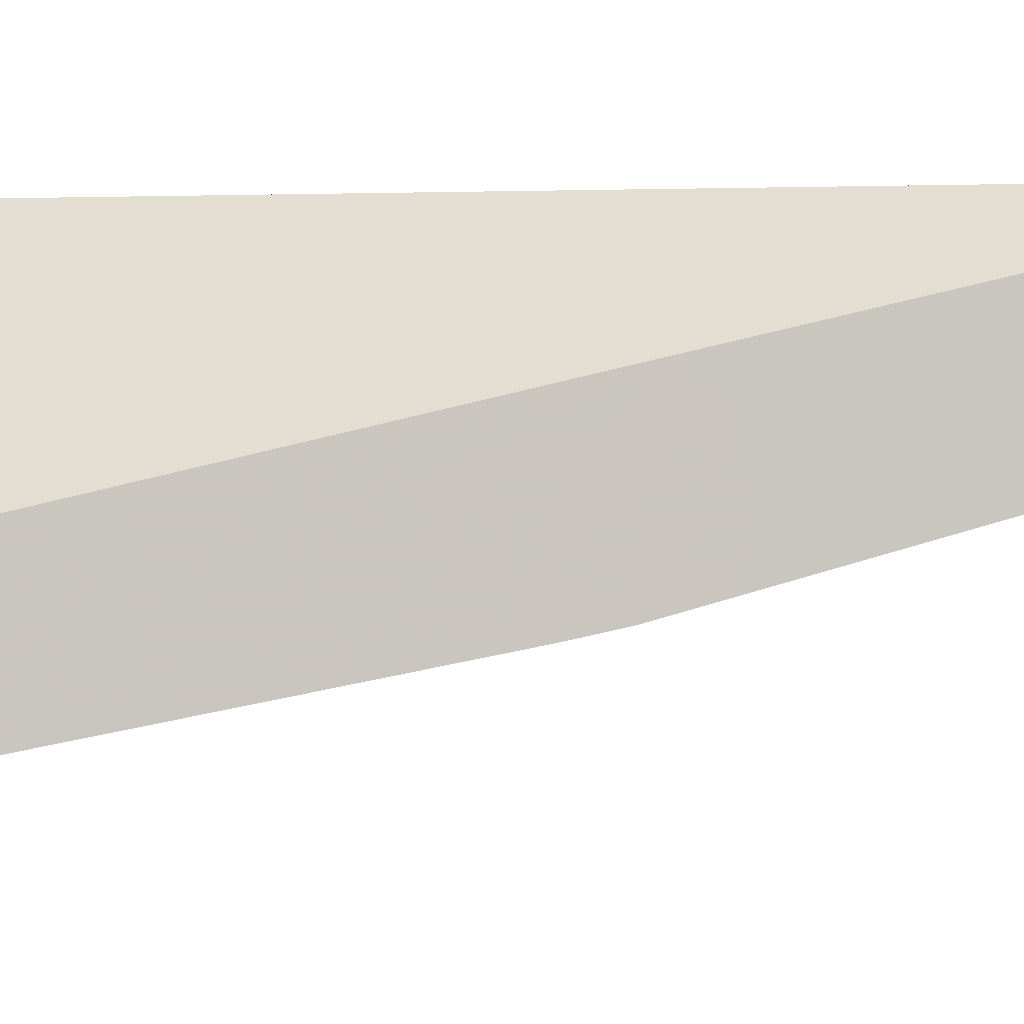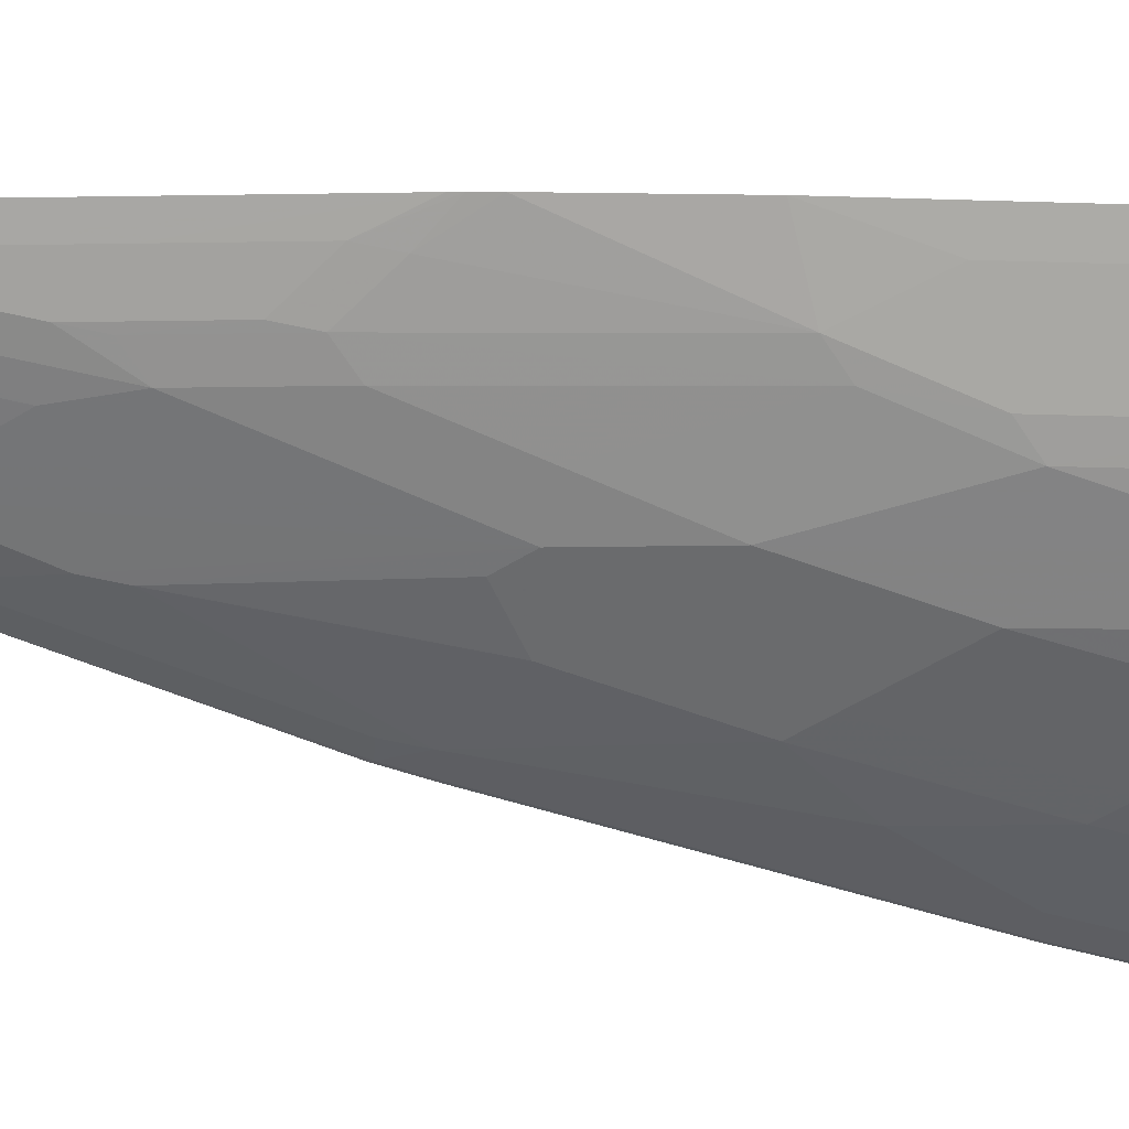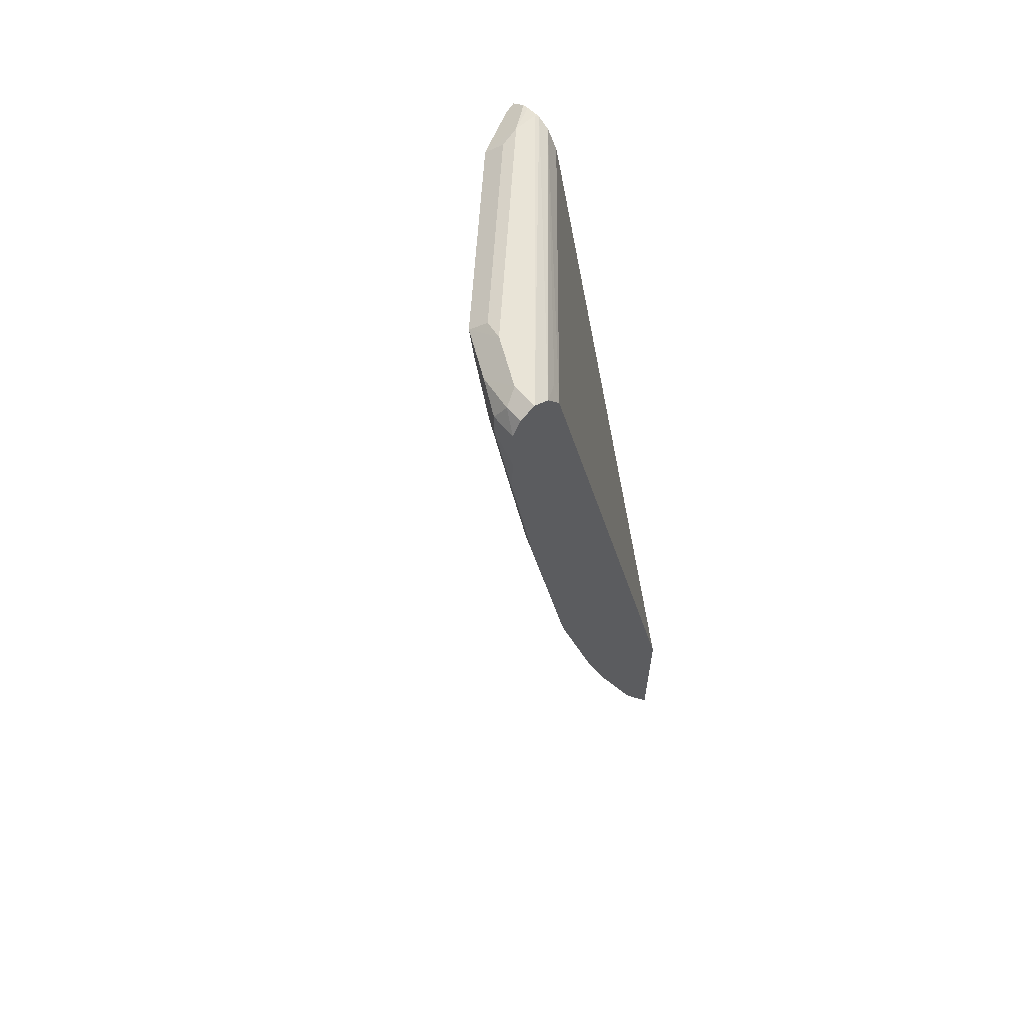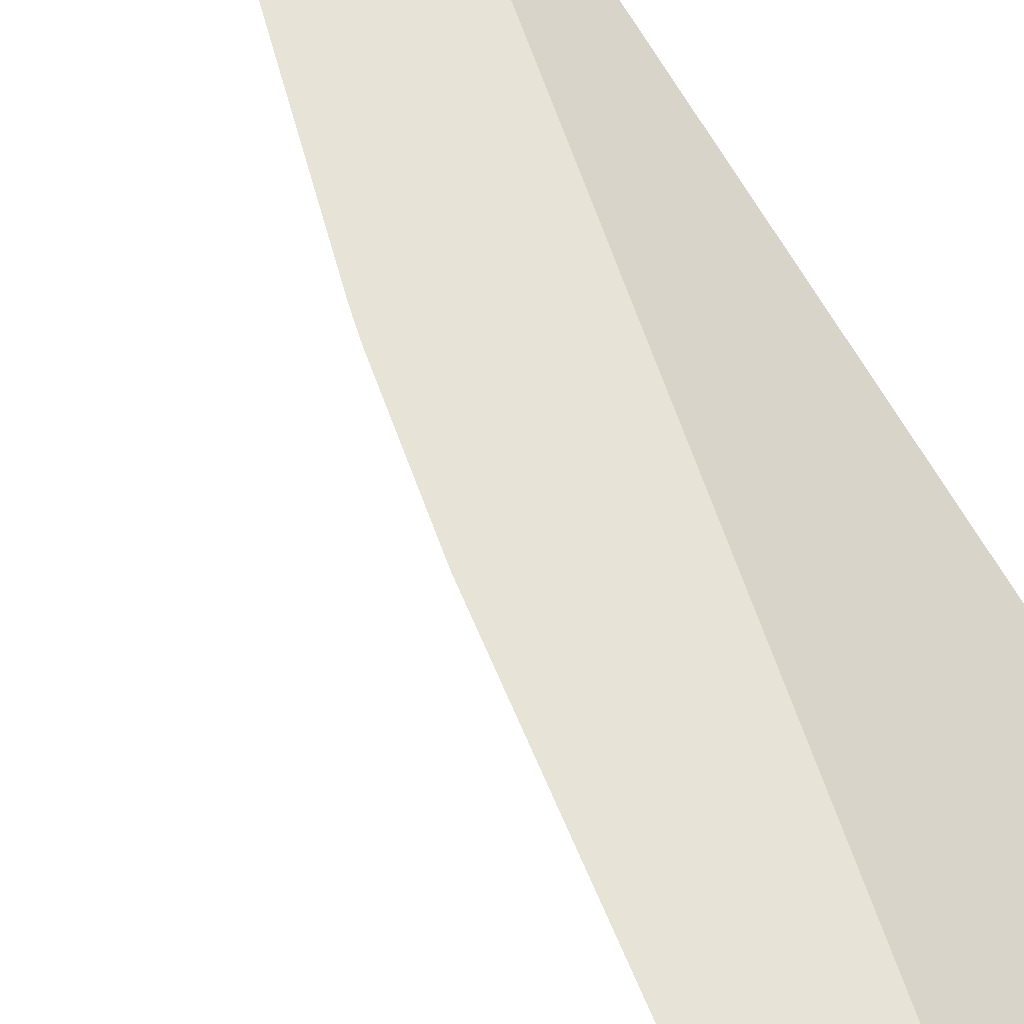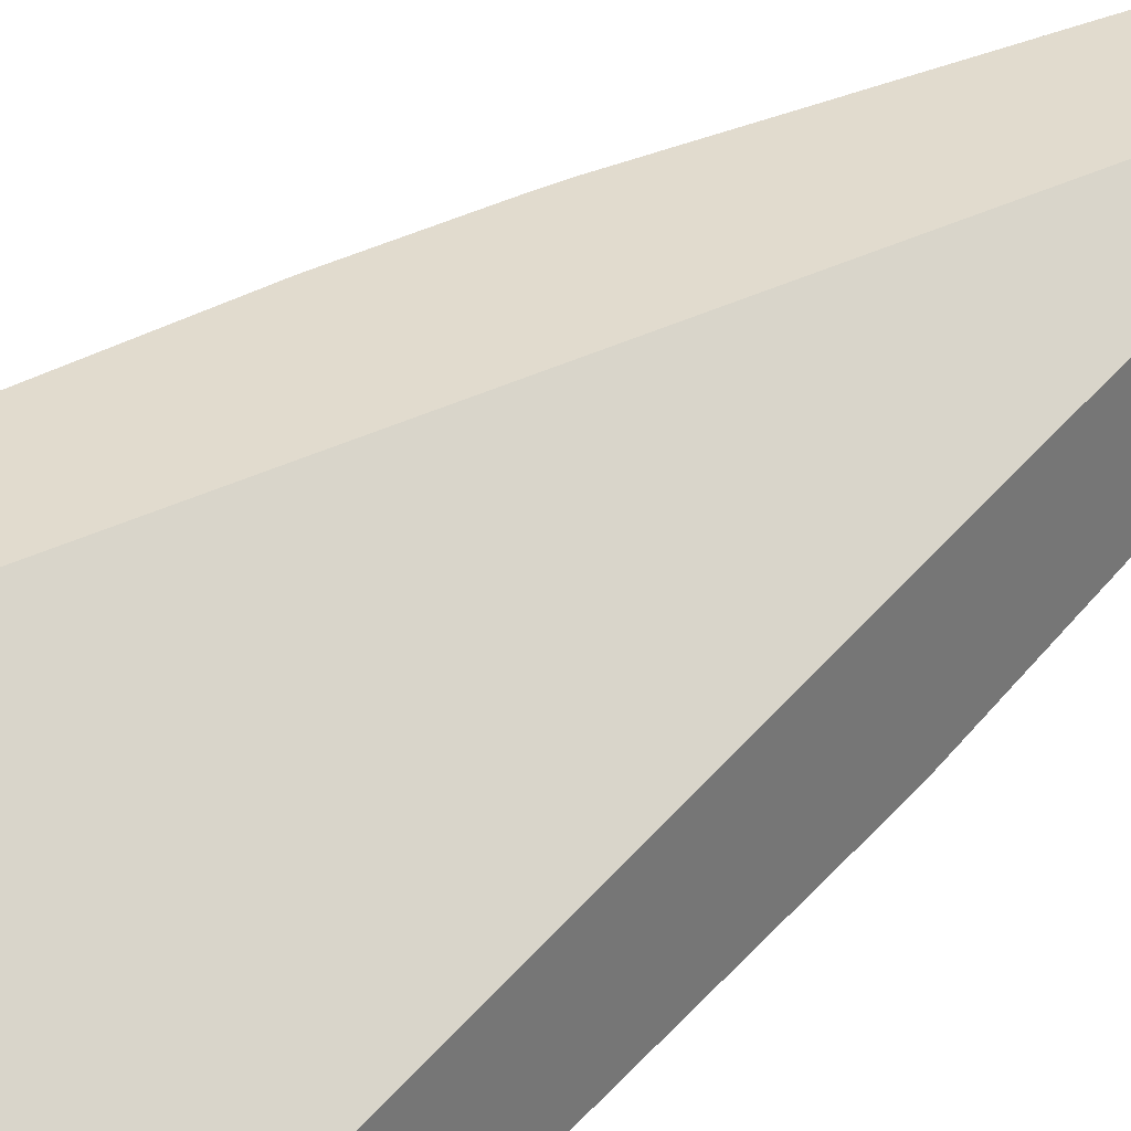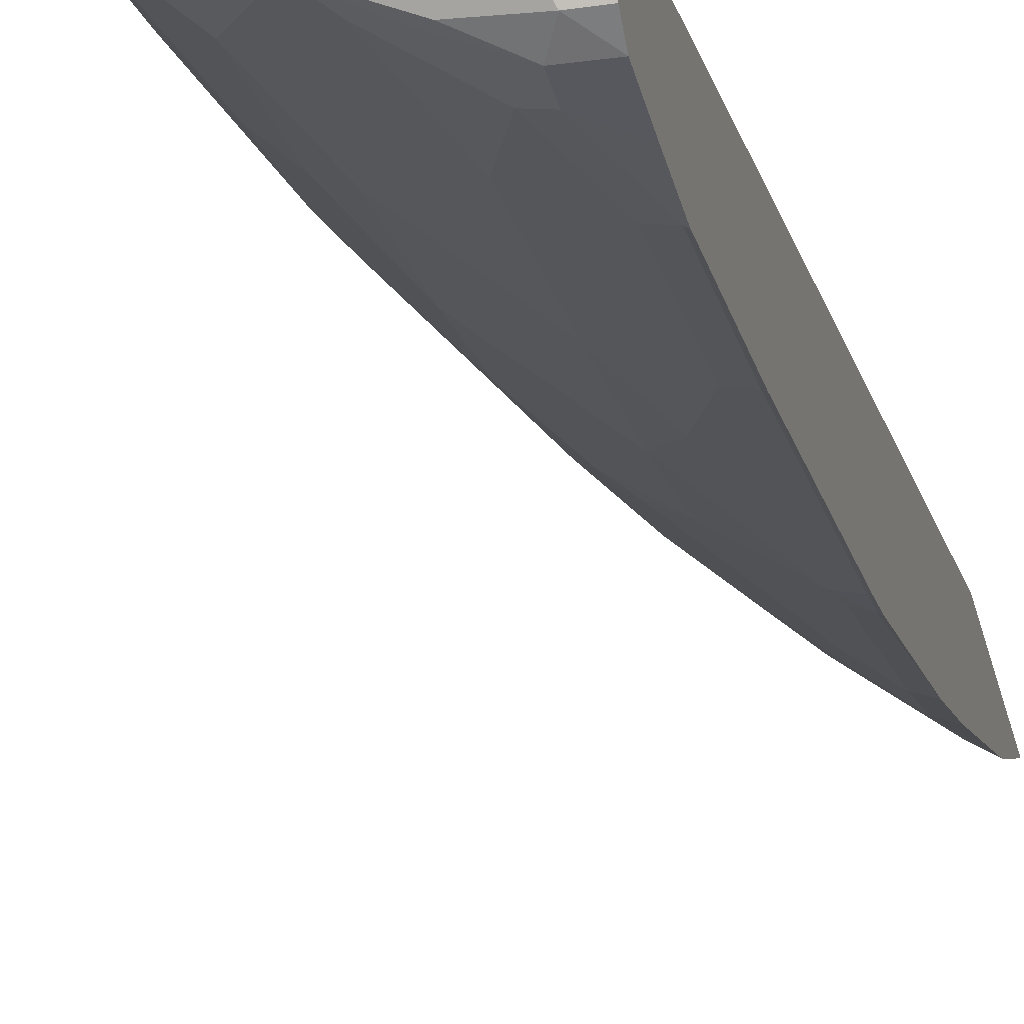
<metadata>
{"format":"obj","ext":"obj","renderer":"f3d","projection":"perspective","resolution":1024,"background":"white","views":[{"elev":-0.7,"azim":-94.1,"up":"+Z"},{"elev":-15.1,"azim":73.9,"up":"+Z"},{"elev":61.2,"azim":-131.3,"up":"+Y"},{"elev":62.0,"azim":146.5,"up":"+Z"},{"elev":33.8,"azim":-139.4,"up":"+Z"},{"elev":-29.4,"azim":-167.6,"up":"+Z"}]}
</metadata>
<code>
v 0.6125 0.6855 -0.3097
v 0.6055 0.6995 -0.3237
v 0.6083 0.7022 -0.3097
v 0.6125 0.6541 -0.3097
v 0.5847 0.6785 -0.3654
v 0.5742 0.6995 -0.3863
v 0.5638 0.7204 -0.3446
v 0.5895 0.7148 -0.3097
v 0.5847 0.5532 -0.3341
v 0.5812 0.4662 -0.3097
v 0.522 0.428 -0.3968
v 0.5429 0.6368 -0.4176
v 0.5429 0.6995 -0.4176
v 0.5585 0.7151 -0.3706
v 0.5272 0.7151 -0.402
v 0.402 0.7151 -0.5272
v 0.3759 0.7204 -0.5325
v 0.5638 0.7204 -0.3132
v 0.5814 0.7168 -0.3097
v 0.522 0.24 -0.3341
v 0.5186 0.1531 -0.3097
v 0.4907 0.2714 -0.3968
v 0.4803 0.2923 -0.4176
v 0.5116 0.4489 -0.4176
v 0.5116 0.5742 -0.449
v 0.522 0.5532 -0.4281
v 0.4177 0.6368 -0.5429
v 0.4177 0.6995 -0.5429
v 0.3706 0.7151 -0.5586
v 0.3446 0.7204 -0.5638
v 0.2479 0.7204 -0.5951
v 0.5602 0.7186 -0.3097
v 0.5638 0.719 -0.3097
v 0.4907 0.1774 -0.3654
v 0.4872 0.0278 -0.3097
v 0.4803 0.1983 -0.3863
v 0.4803 0.4176 -0.449
v 0.4177 0.167 -0.449
v 0.4803 0.5742 -0.4802
v 0.3341 0.5532 -0.5846
v 0.3654 0.6785 -0.5846
v 0.3863 0.6995 -0.5742
v 0.4489 0.5742 -0.5116
v 0.4177 0.4489 -0.5116
v 0.355 0.3862 -0.5429
v 0.2819 0.7204 -0.5951
v 0.2479 0.7099 -0.616
v 0.2479 0.7099 -0.5742
v 0.5441 0.7105 -0.3097
v 0.4594 -0.0104 -0.3341
v 0.4281 -0.04175 -0.3654
v 0.482 0.009778 -0.3097
v 0.4177 -0.02081 -0.3863
v 0.4177 0.07298 -0.4176
v 0.4177 0.2923 -0.4802
v 0.4489 0.4176 -0.4802
v 0.3863 0.07298 -0.449
v 0.3968 0.1461 -0.4594
v 0.2715 0.5532 -0.616
v 0.3028 0.6473 -0.616
v 0.3341 0.3654 -0.5533
v 0.3028 0.2714 -0.5533
v 0.2819 0.6577 -0.6264
v 0.3446 0.689 -0.5951
v 0.3237 0.6995 -0.6055
v 0.355 0.2296 -0.5116
v 0.2715 0.7099 -0.616
v 0.2976 0.7047 -0.6108
v 0.2479 0.6903 -0.6278
v 0.2479 0.6855 -0.5566
v 0.2662 0.6968 -0.5481
v 0.5277 0.6875 -0.3097
v 0.4541 -0.03909 -0.3289
v 0.4229 -0.07043 -0.3602
v 0.3968 -0.1357 -0.3654
v 0.4794 0.001275 -0.3097
v 0.3863 -0.1147 -0.3863
v 0.3968 0.2714 -0.4907
v 0.3654 0.0523 -0.4594
v 0.3341 0.08352 -0.4907
v 0.355 0.1043 -0.4802
v 0.3654 -0.1357 -0.3968
v 0.2976 -0.2271 -0.4229
v 0.2976 -0.133 -0.4542
v 0.3028 -0.1043 -0.4594
v 0.2506 0.5638 -0.6264
v 0.2715 0.3654 -0.5846
v 0.2506 0.3758 -0.5951
v 0.3341 0.2088 -0.522
v 0.2819 0.2819 -0.5638
v 0.2715 0.0523 -0.522
v 0.2506 0.0627 -0.5325
v 0.2506 0.2192 -0.5638
v 0.2479 0.6277 -0.6278
v 0.2819 0.689 -0.6264
v 0.5186 0.6541 -0.3097
v 0.2479 -0.3569 -0.3097
v 0.4229 -0.133 -0.3289
v 0.3915 -0.2271 -0.3289
v 0.3602 -0.321 -0.3289
v 0.3915 -0.1644 -0.3602
v 0.3855 -0.2806 -0.3097
v 0.355 -0.2713 -0.355
v 0.3602 -0.1644 -0.3915
v 0.3289 -0.321 -0.3602
v 0.2976 -0.3837 -0.3602
v 0.2662 -0.2896 -0.4229
v 0.2662 -0.1957 -0.4542
v 0.2662 0.02361 -0.5168
v 0.2479 0.561 -0.6264
v 0.2479 0.3731 -0.5951
v 0.2479 0.2196 -0.5644
v 0.2506 0.02742 -0.5246
v 0.2479 0.0278 -0.5253
v 0.2479 0.06004 -0.5325
v 0.2479 0.06308 -0.5331
v 0.2479 -0.5762 -0.3097
v 0.362 -0.348 -0.3097
v 0.3481 -0.3776 -0.3097
v 0.3289 -0.3837 -0.3289
v 0.2662 -0.5089 -0.3289
v 0.2662 -0.4462 -0.3602
v 0.2479 -0.4724 -0.3616
v 0.2479 -0.2851 -0.432
v 0.2479 -0.1911 -0.4633
v 0.2479 0.02475 -0.5246
v 0.2479 -0.565 -0.3159
v 0.2541 -0.5655 -0.3097
v 0.2479 -0.5025 -0.3472
f 1 2 3
f 57 77 82
f 57 82 83
f 57 83 84
f 57 84 85
f 57 85 79
f 58 66 78
f 59 86 63
f 59 63 60
f 59 62 87
f 59 87 88
f 59 88 86
f 61 89 62
f 62 90 88
f 57 66 58
f 62 88 87
f 62 91 92
f 62 92 93
f 62 93 90
f 63 86 94
f 63 94 69
f 63 69 95
f 63 95 64
f 65 95 68
f 66 81 80
f 66 80 89
f 67 68 95
f 70 96 72
f 70 97 96
f 62 89 91
f 73 76 98
f 57 81 66
f 57 79 80
f 41 60 63
f 41 63 64
f 41 64 42
f 42 64 95
f 42 95 65
f 43 56 55
f 43 55 44
f 44 55 66
f 44 66 45
f 45 66 89
f 45 89 61
f 46 65 68
f 46 68 67
f 57 80 81
f 47 67 69
f 48 71 49
f 49 71 70
f 49 70 72
f 50 52 73
f 50 73 74
f 50 74 51
f 51 74 75
f 51 75 53
f 52 76 73
f 53 75 77
f 53 77 54
f 54 77 57
f 55 78 66
f 48 70 71
f 40 62 59
f 73 98 74
f 74 99 100
f 92 115 116
f 92 116 112
f 92 112 93
f 99 102 100
f 100 102 118
f 100 118 119
f 100 119 120
f 100 120 106
f 100 106 105
f 100 105 103
f 103 105 104
f 106 120 121
f 106 121 122
f 92 114 115
f 107 122 123
f 107 124 125
f 107 125 108
f 108 125 113
f 108 113 109
f 113 126 114
f 113 125 126
f 117 127 128
f 119 128 120
f 120 128 121
f 121 128 127
f 121 127 129
f 121 129 122
f 122 129 123
f 107 123 124
f 74 98 99
f 92 113 114
f 91 109 113
f 74 100 101
f 74 101 75
f 75 101 77
f 76 102 99
f 76 99 98
f 77 101 100
f 77 100 103
f 77 103 104
f 77 104 82
f 79 85 80
f 80 91 89
f 80 85 91
f 82 104 83
f 91 113 92
f 83 104 105
f 83 106 122
f 83 122 107
f 83 107 108
f 83 108 84
f 84 108 109
f 84 109 91
f 84 91 85
f 86 110 94
f 86 88 110
f 88 111 110
f 88 90 93
f 88 93 112
f 88 112 111
f 83 105 106
f 40 61 62
f 67 95 69
f 40 60 41
f 6 14 7
f 6 12 13
f 7 14 15
f 7 15 16
f 7 16 17
f 7 17 30
f 7 30 46
f 7 46 31
f 7 31 18
f 7 18 19
f 7 19 8
f 9 10 20
f 9 20 11
f 6 15 14
f 10 21 20
f 11 23 24
f 11 24 25
f 11 25 26
f 11 26 12
f 11 20 22
f 12 27 28
f 12 28 13
f 12 26 25
f 12 25 27
f 13 28 16
f 13 16 15
f 16 29 30
f 16 30 17
f 11 22 23
f 16 28 42
f 6 13 15
f 5 11 12
f 1 3 8
f 1 8 19
f 40 45 61
f 1 33 32
f 1 32 49
f 1 49 72
f 1 72 96
f 1 96 97
f 1 97 117
f 1 117 128
f 1 128 119
f 1 119 118
f 1 118 102
f 5 12 6
f 1 102 76
f 1 52 35
f 1 35 21
f 1 21 10
f 1 10 4
f 1 4 5
f 1 5 2
f 2 5 6
f 2 6 7
f 2 7 8
f 2 8 3
f 4 9 5
f 4 10 9
f 5 9 11
f 1 76 52
f 16 42 29
f 1 19 33
f 18 32 33
f 31 115 114
f 31 114 126
f 31 126 125
f 31 125 124
f 31 124 123
f 31 123 129
f 31 129 127
f 31 127 117
f 31 117 97
f 31 97 70
f 31 70 48
f 31 48 32
f 32 48 49
f 31 116 115
f 34 35 50
f 34 51 36
f 35 52 50
f 36 51 53
f 36 53 54
f 37 38 55
f 37 55 56
f 37 56 43
f 37 43 39
f 38 54 57
f 38 57 58
f 38 58 78
f 40 59 60
f 18 31 32
f 34 50 51
f 31 112 116
f 38 78 55
f 31 110 111
f 31 111 112
f 20 21 34
f 20 34 22
f 21 35 34
f 22 34 36
f 22 36 23
f 23 37 25
f 23 25 24
f 23 36 54
f 23 54 38
f 23 38 37
f 25 39 27
f 25 37 39
f 27 40 41
f 18 33 19
f 27 42 28
f 31 69 94
f 31 94 110
f 31 47 69
f 31 67 47
f 27 41 42
f 30 65 46
f 31 46 67
f 29 42 30
f 27 45 40
f 27 44 45
f 27 43 44
f 27 39 43
f 30 42 65

</code>
